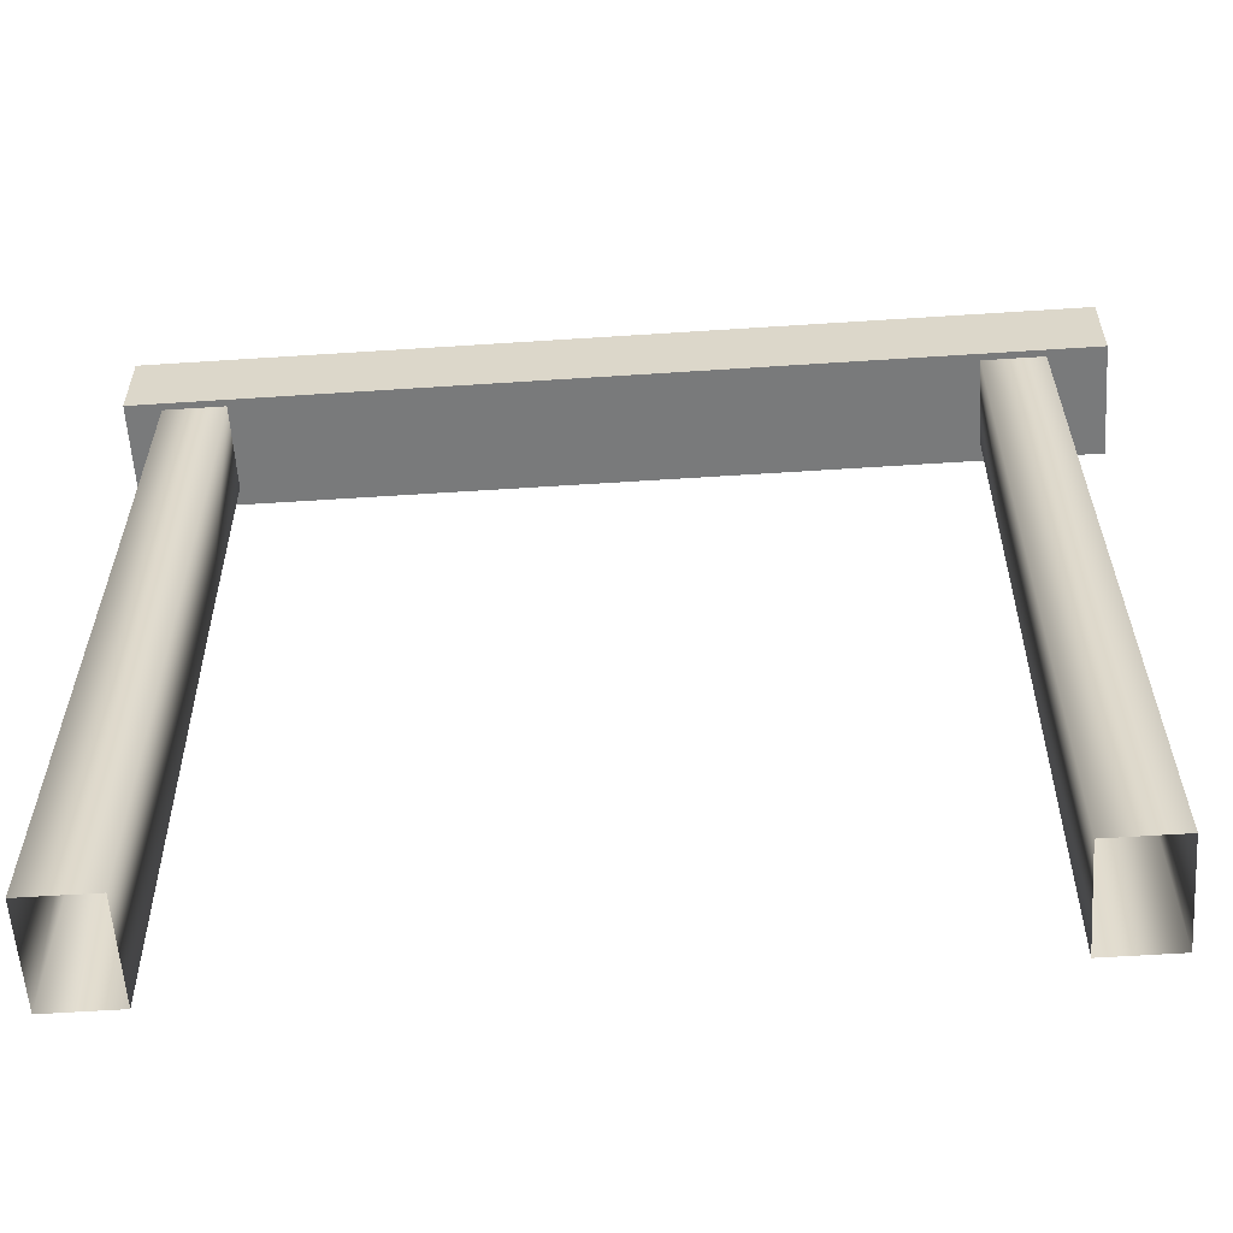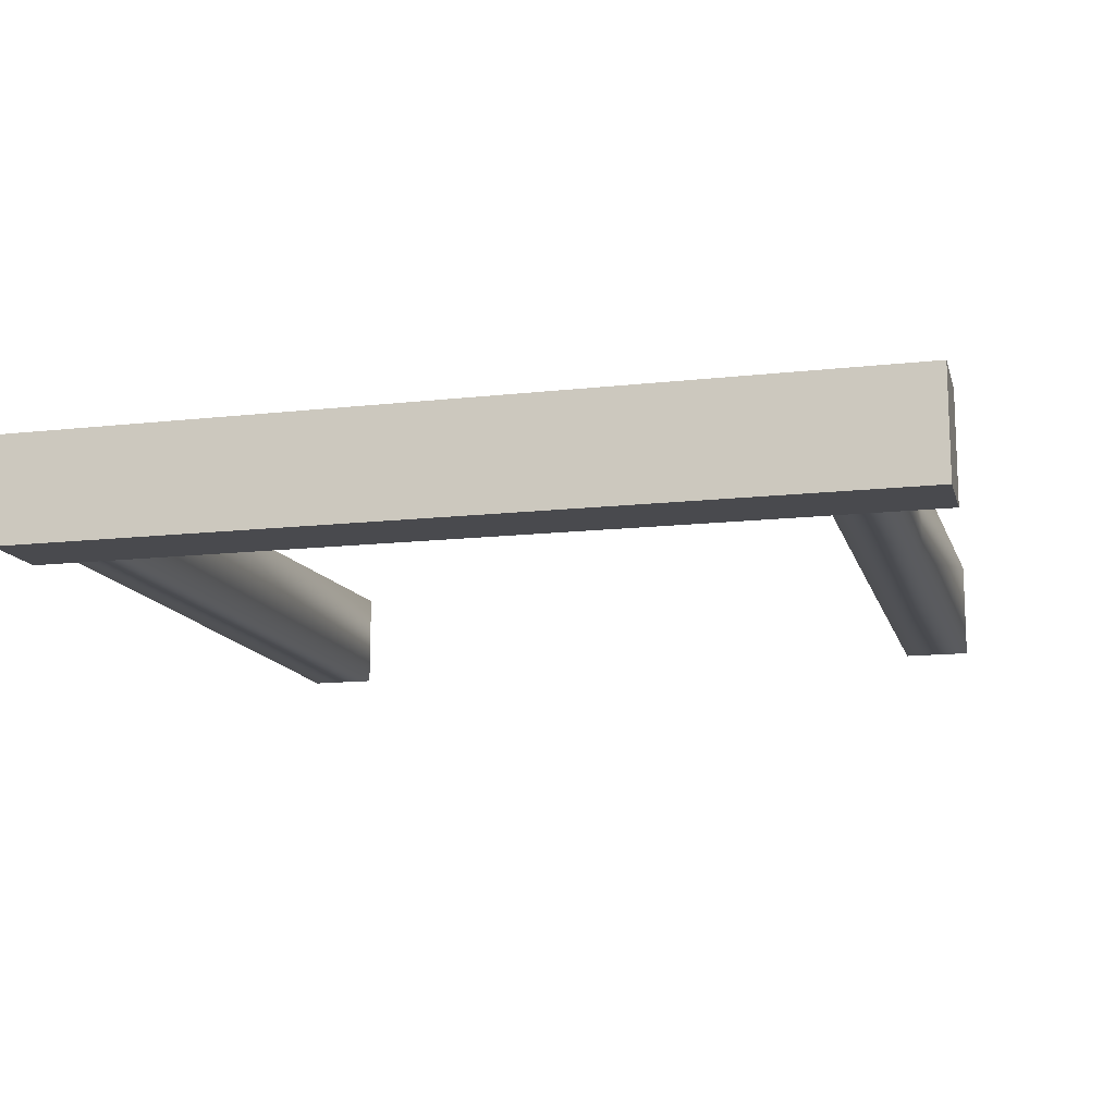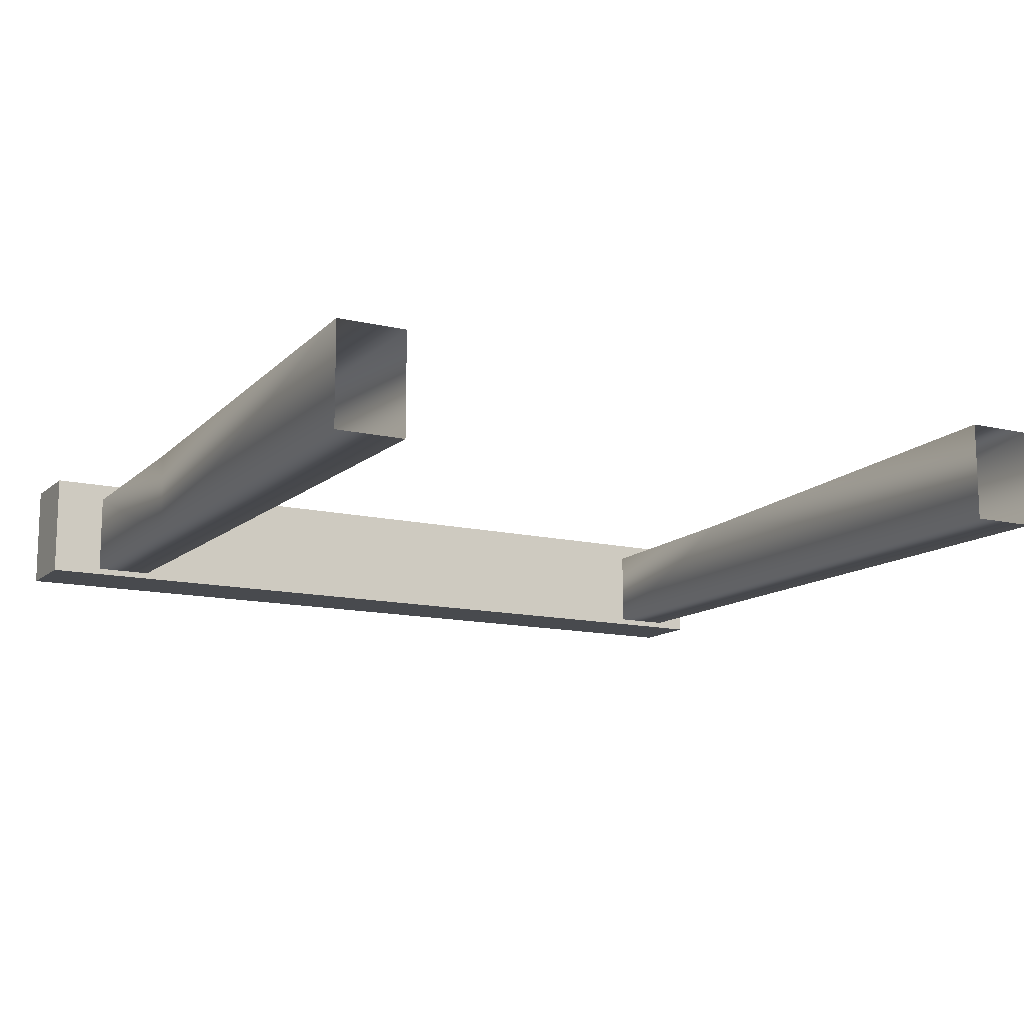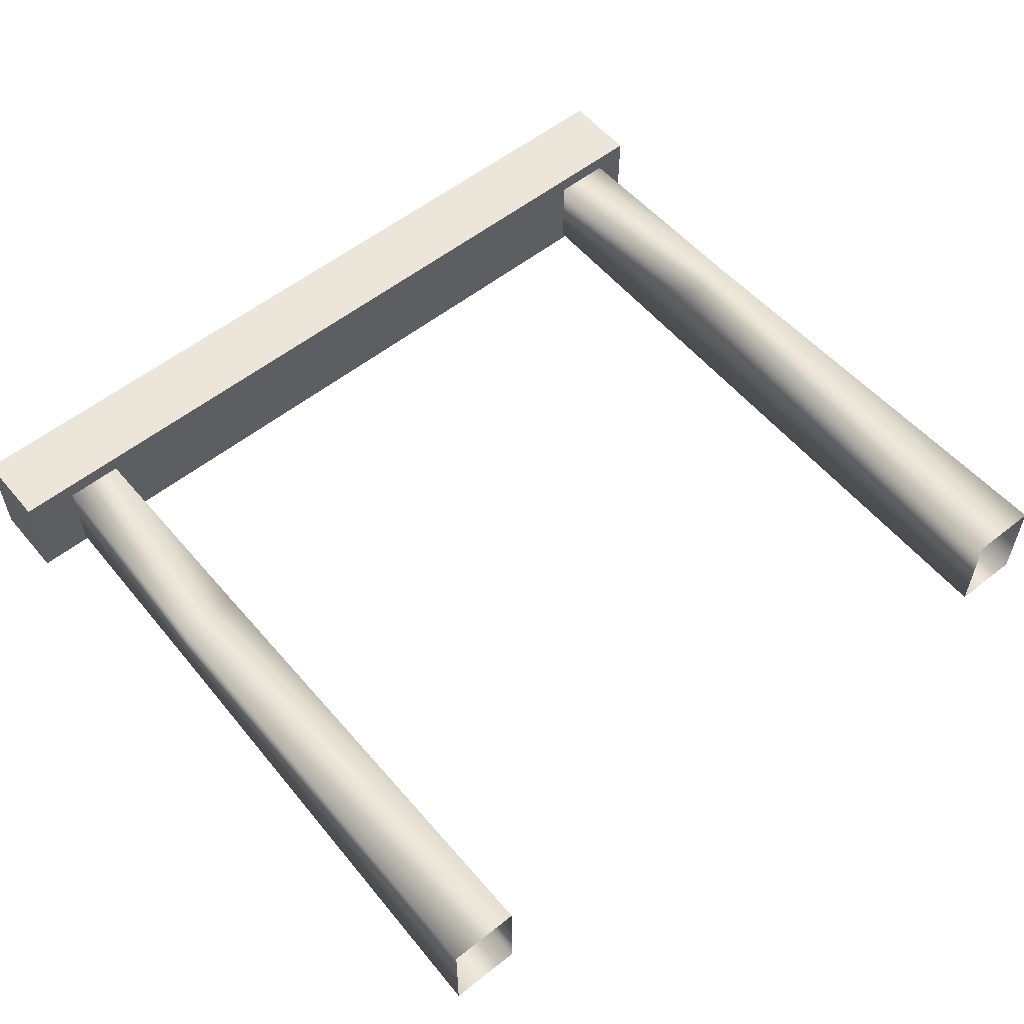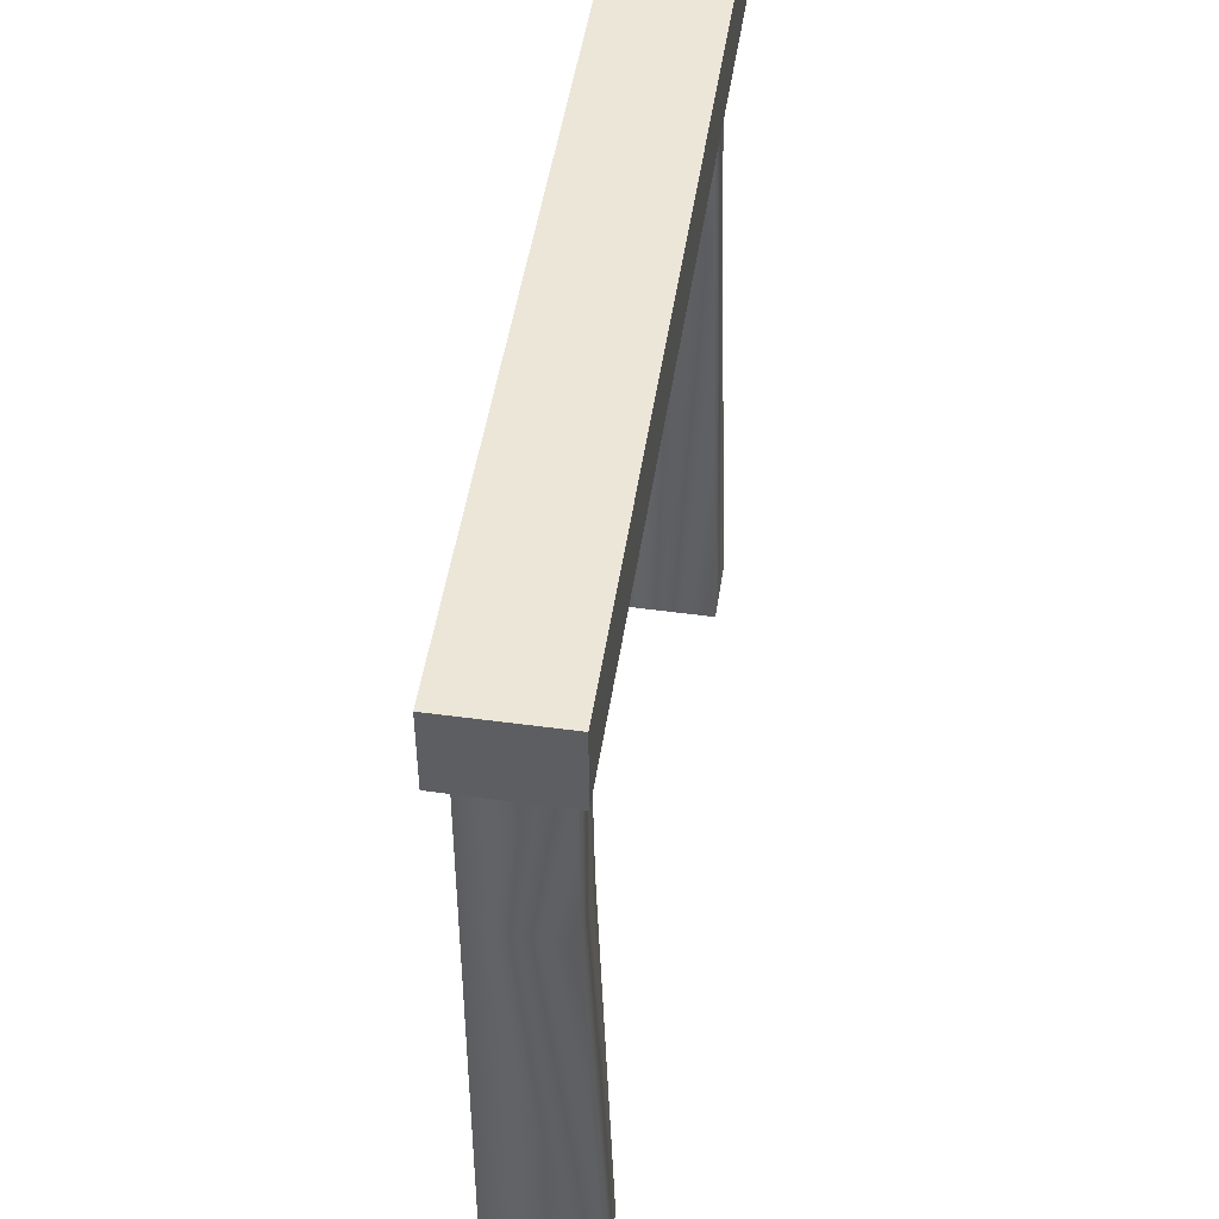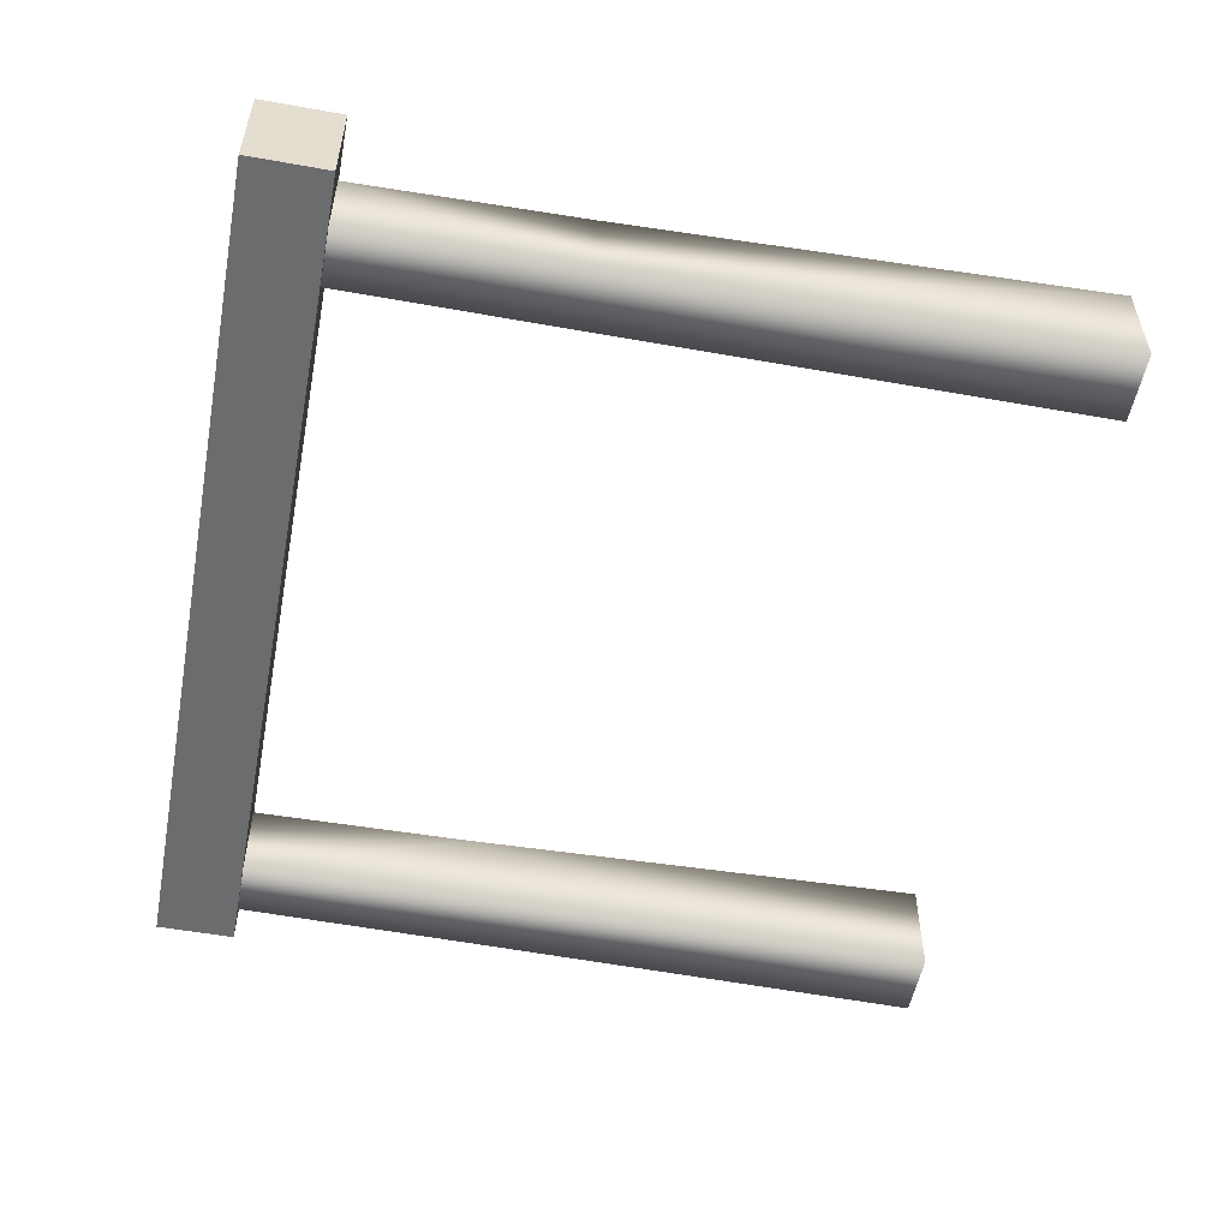
<metadata>
{"format":"obj","ext":"obj","renderer":"f3d","projection":"perspective","resolution":1024,"background":"white","views":[{"elev":-58.0,"azim":-176.1,"up":"+Y"},{"elev":-13.4,"azim":-165.6,"up":"+Z"},{"elev":-12.9,"azim":-28.8,"up":"+Z"},{"elev":56.5,"azim":-39.5,"up":"+Z"},{"elev":49.0,"azim":-81.4,"up":"+Y"},{"elev":-53.6,"azim":-100.8,"up":"+Z"}]}
</metadata>
<code>
g 1_DoorFrame__GX
v -3248 -4650 4147
v -3249 -4566 4147
v -3249 -4566 4178
v -3271 -4831 4147
v -3271 -4831 4185
v -3271 -4650 4179
v -3522 -4831 4147
v -3548 -4831 4147
v -3545 -4650 4147
v -3522 -4650 4147
v -3522 -4566 4147
v -3544 -4566 4147
v -3248 -4650 4147
v -3245 -4831 4147
v -3271 -4831 4147
v -3271 -4650 4147
v -3271 -4566 4147
v -3249 -4566 4147
v -3271 -4650 4147
v -3548 -4831 4185
v -3545 -4650 4179
v -3545 -4650 4147
v -3271 -4566 4147
v -3271 -4566 4178
v -3248 -4650 4179
v -3245 -4831 4185
v -3522 -4650 4179
v -3522 -4566 4178
v -3544 -4566 4178
v -3245 -4831 4147
v -3522 -4650 4147
v -3522 -4566 4147
v -3544 -4566 4147
v -3522 -4831 4147
v -3548 -4831 4147
v -3522 -4831 4185
f 9 12 11
f 9 7 8
f 7 9 10
f 11 10 9
f 3 1 2
f 1 3 25
f 24 25 3
f 25 24 6
f 23 6 24
f 6 23 19
f 19 4 6
f 5 6 4
f 6 5 25
f 26 25 5
f 25 26 1
f 30 1 26
f 33 22 29
f 21 29 22
f 29 21 28
f 27 28 21
f 28 27 32
f 31 32 27
f 27 34 31
f 34 27 36
f 21 36 27
f 36 21 20
f 22 20 21
f 20 22 35
f 15 16 13
f 17 13 16
f 13 17 18
f 13 14 15
v -3564 -4566 4145
v -3564 -4566 4185
v -3564 -4536 4185
v -3236 -4536 4185
v -3236 -4566 4185
v -3236 -4566 4145
v -3564 -4536 4145
v -3236 -4536 4145
f 39 37 38
f 37 39 43
f 42 40 41
f 40 42 44
v -3564 -4566 4145
v -3564 -4536 4145
v -3236 -4536 4145
v -3236 -4566 4145
v -3236 -4536 4145
v -3564 -4536 4145
v -3564 -4536 4185
v -3236 -4536 4185
v -3236 -4536 4185
v -3564 -4536 4185
v -3564 -4566 4185
v -3236 -4566 4185
v -3236 -4566 4185
v -3564 -4566 4185
v -3564 -4566 4145
v -3236 -4566 4145
f 47 45 46
f 45 47 48
f 51 49 50
f 49 51 52
f 55 53 54
f 53 55 56
f 59 57 58
f 57 59 60

</code>
